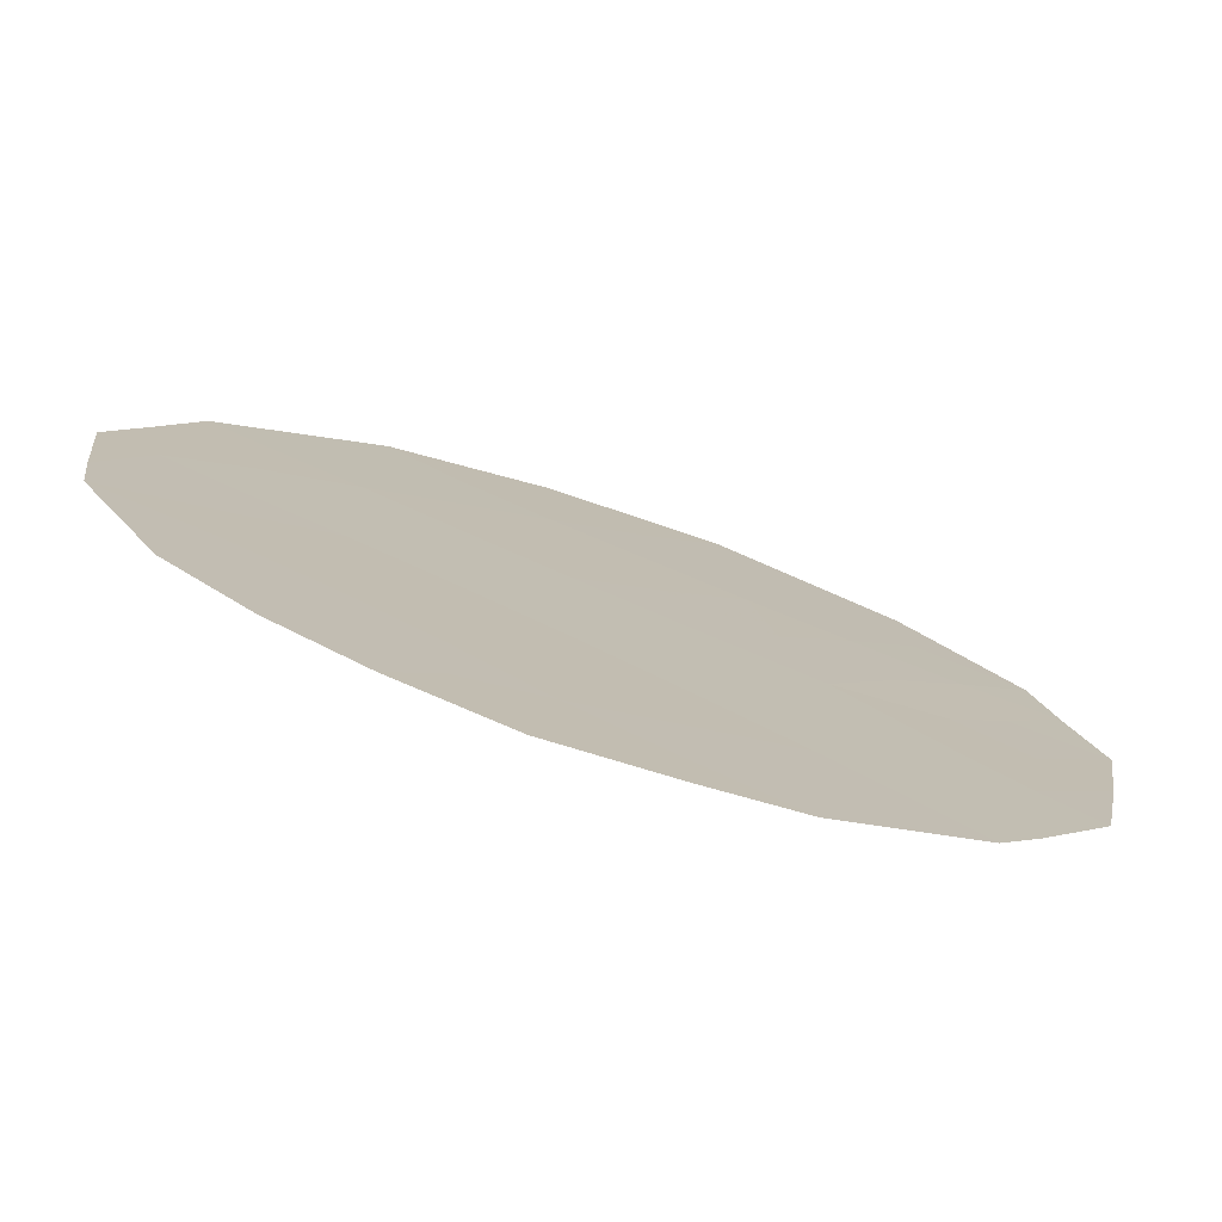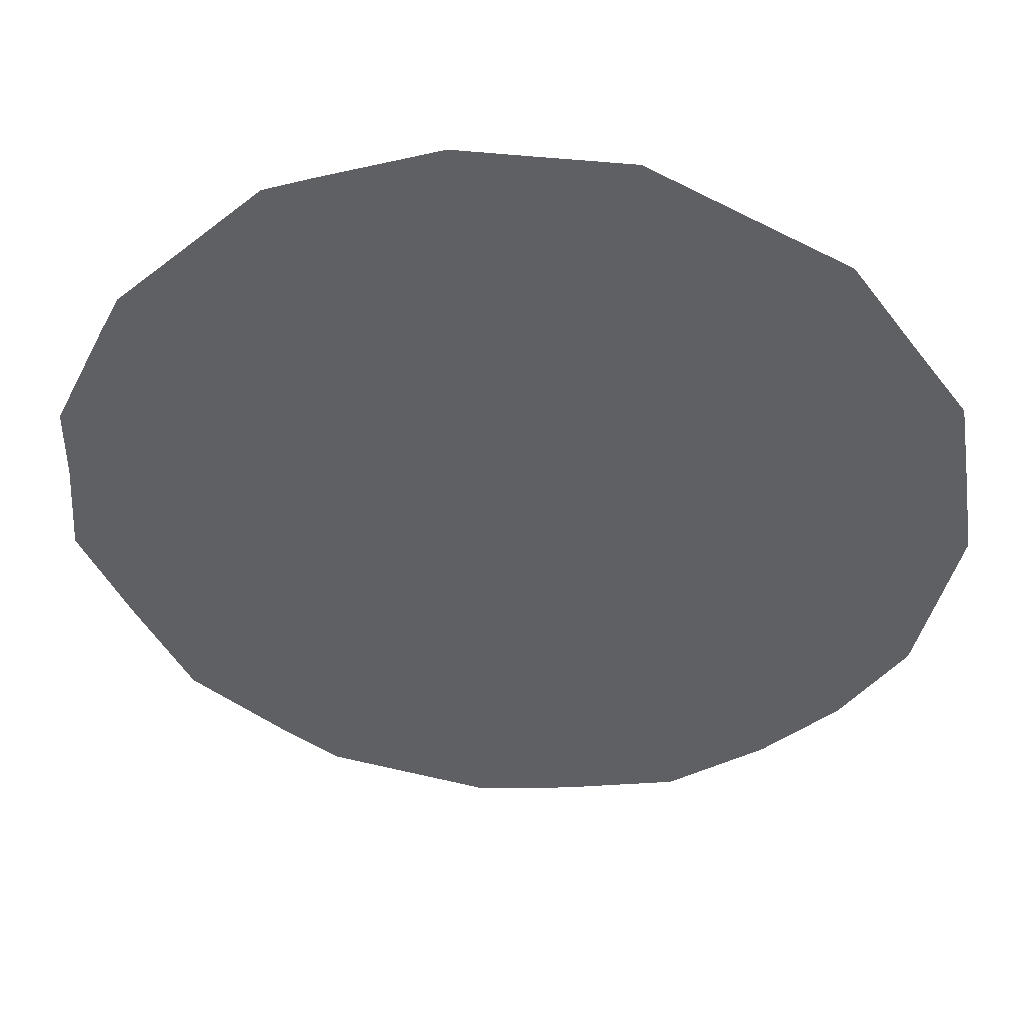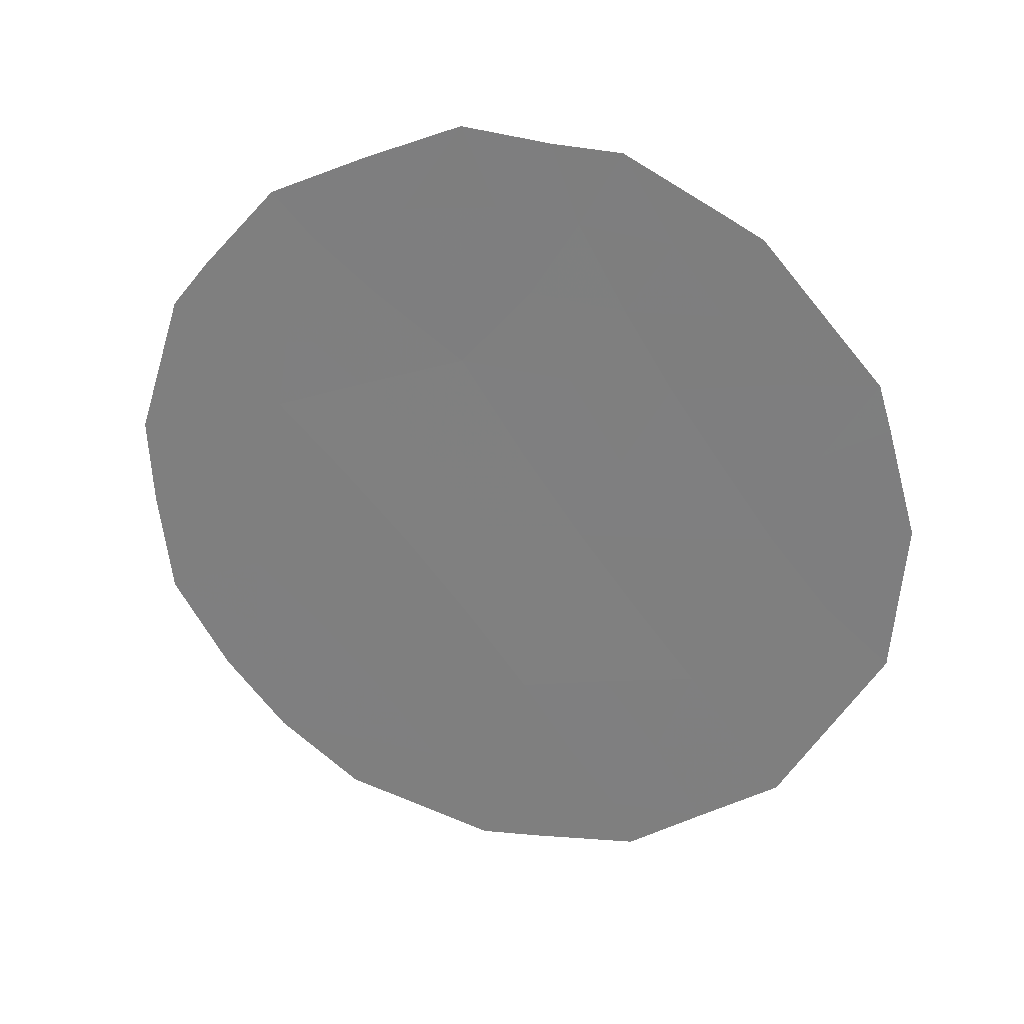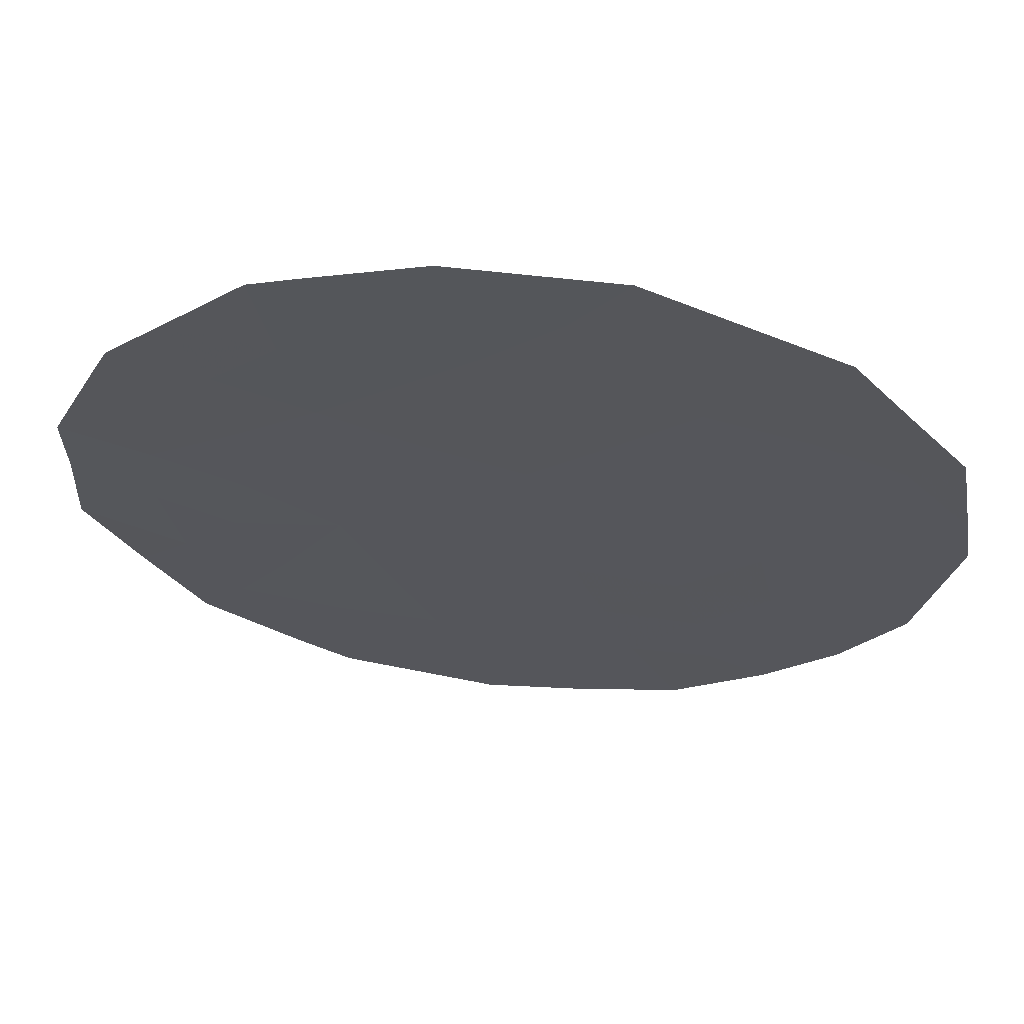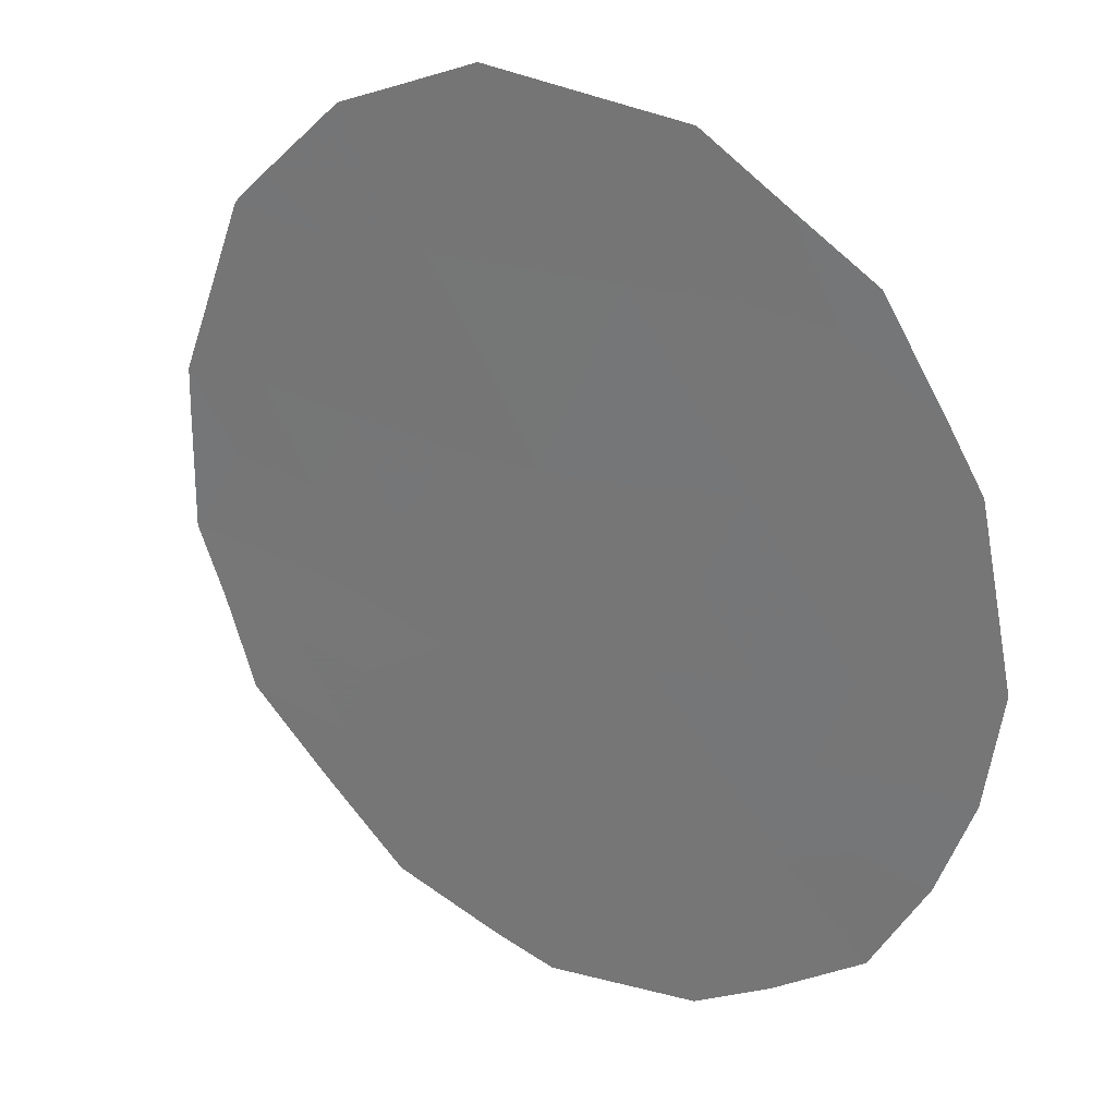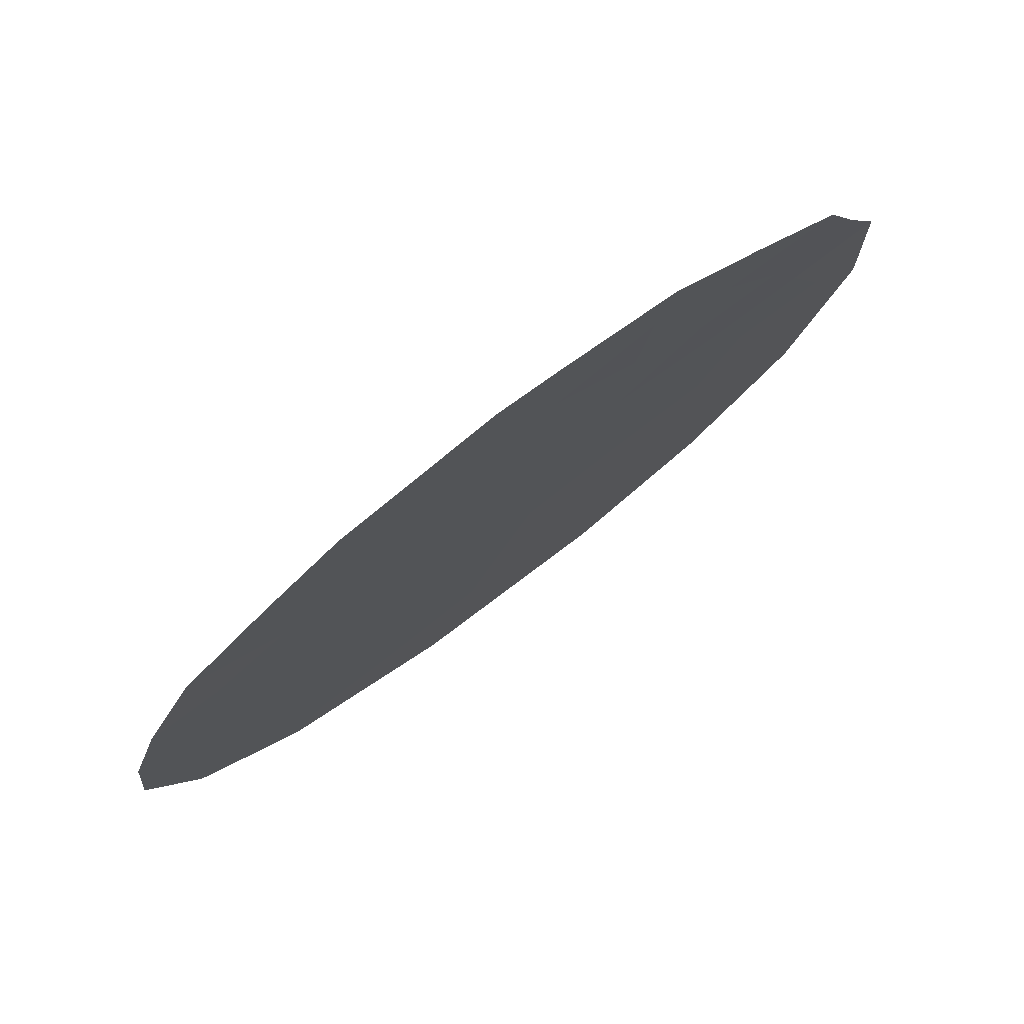
<metadata>
{"format":"obj","ext":"obj","renderer":"f3d","projection":"perspective","resolution":1024,"background":"white","views":[{"elev":-41.5,"azim":67.3,"up":"+Z"},{"elev":13.0,"azim":-85.9,"up":"+Z"},{"elev":27.5,"azim":-107.7,"up":"+Y"},{"elev":30.0,"azim":-83.7,"up":"+Z"},{"elev":-15.3,"azim":-47.6,"up":"+Z"},{"elev":-57.5,"azim":135.7,"up":"+Z"}]}
</metadata>
<code>
v 76.31 -2.697 69.62
v 74.71 -5.869 71.97
v 76.49 -4.755 69.29
v 73.64 -5.465 73.6
v 76.07 -0.6891 70.02
v 75.68 -6.186 70.5
v 74.09 -7.3 72.88
v 75.15 -1.925 71.4
v 75.48 -4.211 70.84
v 74.39 -3.843 72.51
v 73.23 -3.58 74.26
v 73.88 -1.99 73.32
v 72.68 -1.681 75.11
v 77.22 -3.157 68.23
v 76.73 -6.156 68.9
v 77.08 -5.202 68.4
v 75.15 0.6687 71.42
v 72.48 -4.906 75.37
v 72.41 -3.298 75.49
v 76.31 -0.2285 69.66
v 74.95 -7.996 71.56
v 73.4 -0.2426 74.06
v 73.54 -7.279 73.72
v 73.06 -6.724 74.44
v 74.22 0.5285 72.84
v 72.6 -2.159 75.23
v 76.96 -1.626 68.63
v 75.85 -7.556 70.21
v 73.97 -7.801 73.05
v 76.74 -1.117 68.98
v 73.1 -0.8444 74.5
v 75.58 -5.241 70.66
v 75.99 -4.475 70.05
v 76.07 -5.443 69.92
v 75.2 -6.055 71.23
v 75.08 -5.031 71.42
v 76.4 -3.729 69.45
v 76.77 -2.998 68.91
v 76.86 -4.002 68.75
v 76.51 -5.583 69.24
v 73.81 -3.735 73.39
v 73.56 -2.787 73.79
v 74.16 -2.898 72.88
v 76.17 -6.242 69.74
v 72.86 -4.338 74.8
v 72.44 -4.029 75.43
v 75.67 -1.26 70.61
v 75.2 -0.8612 71.34
v 75.5 -0.2749 70.88
v 75.73 0.2438 70.54
v 74.37 -6.704 72.47
v 74.85 -6.943 71.74
v 74.18 -1.166 72.89
v 73.6 -1.106 73.75
v 73.91 -0.3855 73.3
v 74.74 -1.065 72.04
v 74.46 -0.2687 72.47
v 75.9 -3.426 70.22
v 74.19 -5.661 72.77
v 74.02 -4.675 73.06
v 74.56 -4.839 72.22
v 74.94 -3.993 71.66
v 74.49 -2.006 72.4
v 73.43 -4.54 73.94
v 73.26 -1.796 74.24
v 73.85 -6.442 73.27
v 73.32 -6.186 74.06
v 75.31 -7.009 71.05
v 73.64 -0.01743 73.71
v 74.63 0.5648 72.22
v 72.98 -2.545 74.65
v 73.07 -5.28 74.47
v 72.82 -5.979 74.82
v 76.68 -2.072 69.06
v 77.09 -2.392 68.43
v 77.17 -4.082 68.27
v 75.34 -3.123 71.08
v 75.78 -2.336 70.43
v 75.78 -6.955 70.32
v 75.41 -7.774 70.87
v 76.35 -6.906 69.46
v 76.23 -1.678 69.76
v 74.76 -2.949 71.97
v 74.6 -7.935 72.09
v 74.94 -0.1632 71.73
v 72.74 -3.292 74.99
f 32 33 34
f 32 35 36
f 37 38 39
f 41 42 43
f 34 40 44
f 45 46 86
f 49 47 48
f 49 85 17
f 51 52 84
f 53 54 55
f 58 37 33
f 66 59 51
f 60 61 59
f 61 62 36
f 56 63 53
f 60 64 41
f 42 71 65
f 4 66 67
f 35 68 52
f 85 57 70
f 26 86 19
f 72 45 64
f 72 67 73
f 74 75 38
f 58 77 78
f 79 80 68
f 44 81 79
f 47 82 78
f 83 77 62
f 83 43 63
f 7 29 23
f 5 20 30
f 1 82 74
f 6 32 34
f 32 9 33
f 34 33 3
f 9 32 36
f 32 6 35
f 36 35 2
f 3 37 39
f 37 1 38
f 39 38 14
f 76 39 14
f 3 16 40
f 15 40 16
f 10 41 43
f 41 11 42
f 43 42 12
f 6 34 44
f 34 3 40
f 44 40 15
f 81 44 15
f 11 45 86
f 45 18 46
f 86 46 19
f 85 49 48
f 49 5 47
f 48 47 8
f 17 50 49
f 5 49 50
f 50 20 5
f 51 2 52
f 84 52 21
f 84 7 51
f 57 53 55
f 53 12 54
f 55 54 22
f 69 55 22
f 48 8 56
f 9 58 33
f 58 1 37
f 33 37 3
f 7 66 51
f 66 4 59
f 51 59 2
f 4 60 59
f 60 10 61
f 59 61 2
f 2 61 36
f 61 10 62
f 36 62 9
f 57 56 53
f 56 8 63
f 53 63 12
f 10 60 41
f 60 4 64
f 41 64 11
f 12 42 65
f 42 11 71
f 23 66 7
f 66 23 67
f 24 67 23
f 2 35 52
f 35 6 68
f 52 68 21
f 57 55 25
f 69 25 55
f 25 70 57
f 70 17 85
f 71 11 86
f 4 72 64
f 64 45 11
f 72 4 67
f 73 67 24
f 45 72 18
f 73 18 72
f 1 74 38
f 74 27 75
f 38 75 14
f 3 39 16
f 76 16 39
f 1 58 78
f 58 9 77
f 78 77 8
f 6 79 68
f 79 28 80
f 68 80 21
f 6 44 79
f 79 81 28
f 8 47 78
f 47 5 82
f 78 82 1
f 10 83 62
f 83 8 77
f 62 77 9
f 8 83 63
f 83 10 43
f 63 43 12
f 82 30 74
f 30 82 5
f 27 74 30
f 12 65 54
f 65 71 13
f 54 65 31
f 22 54 31
f 71 26 13
f 31 65 13
f 84 29 7
f 85 56 57
f 85 48 56
f 71 86 26

</code>
